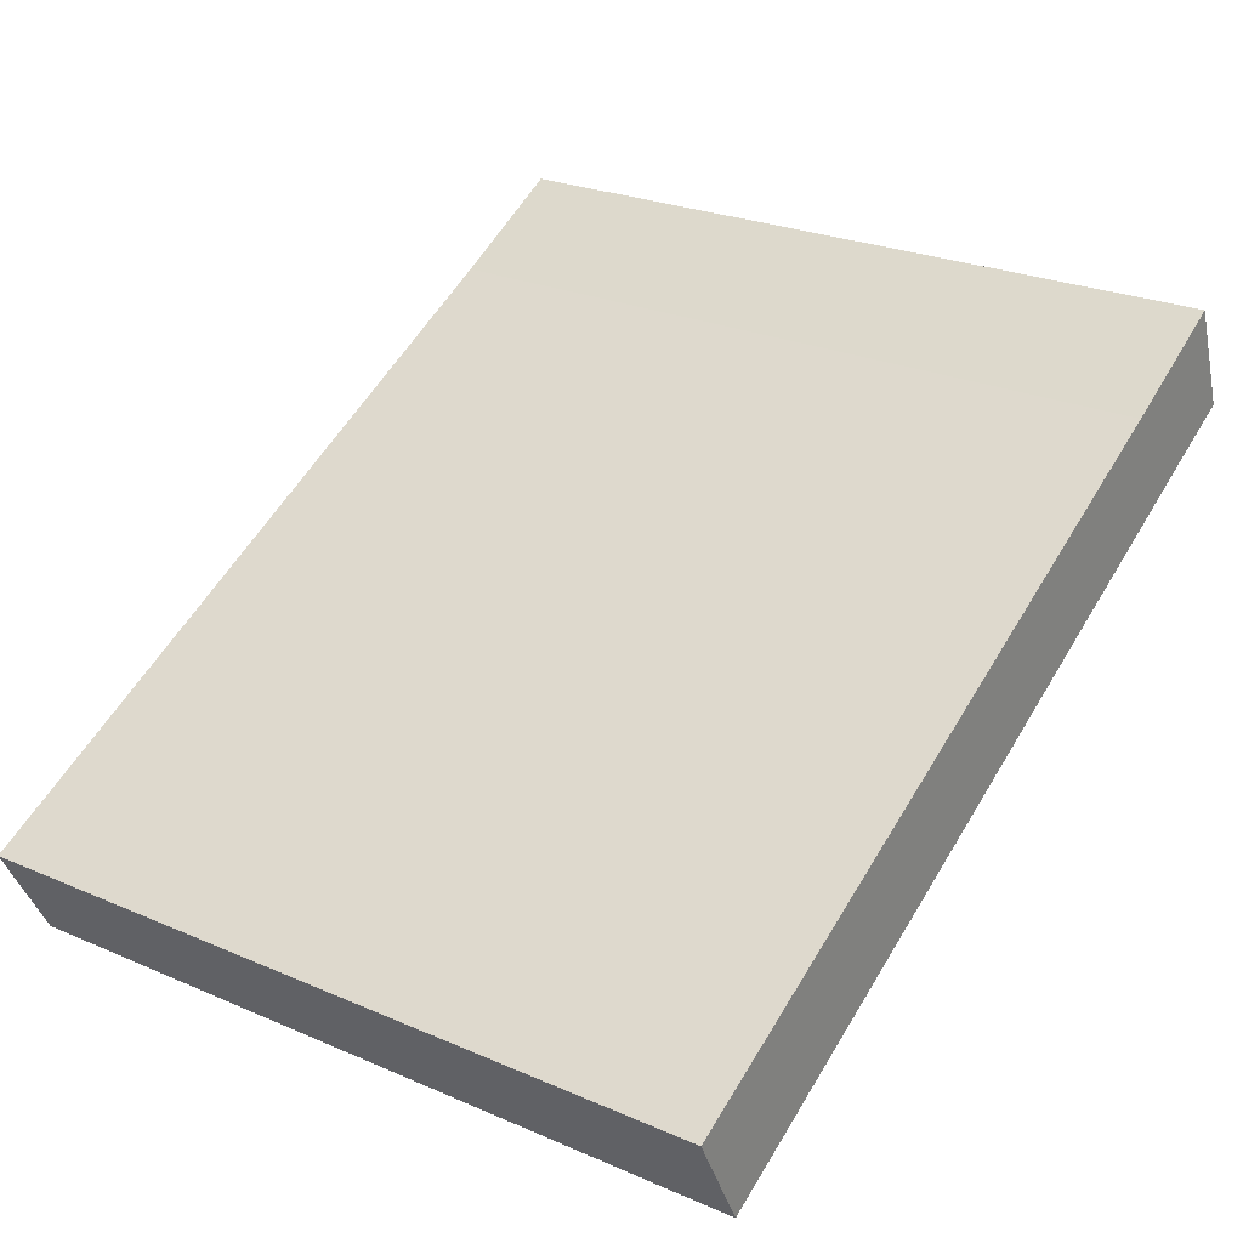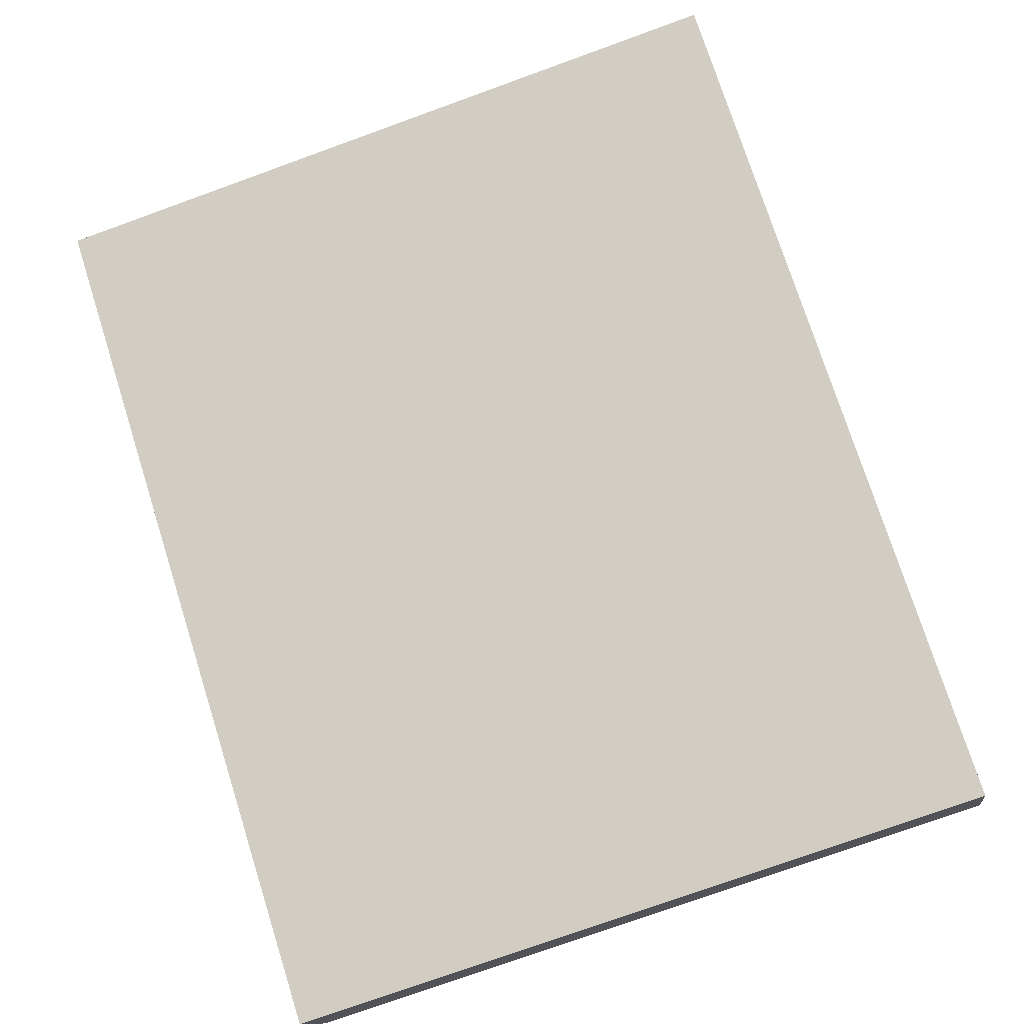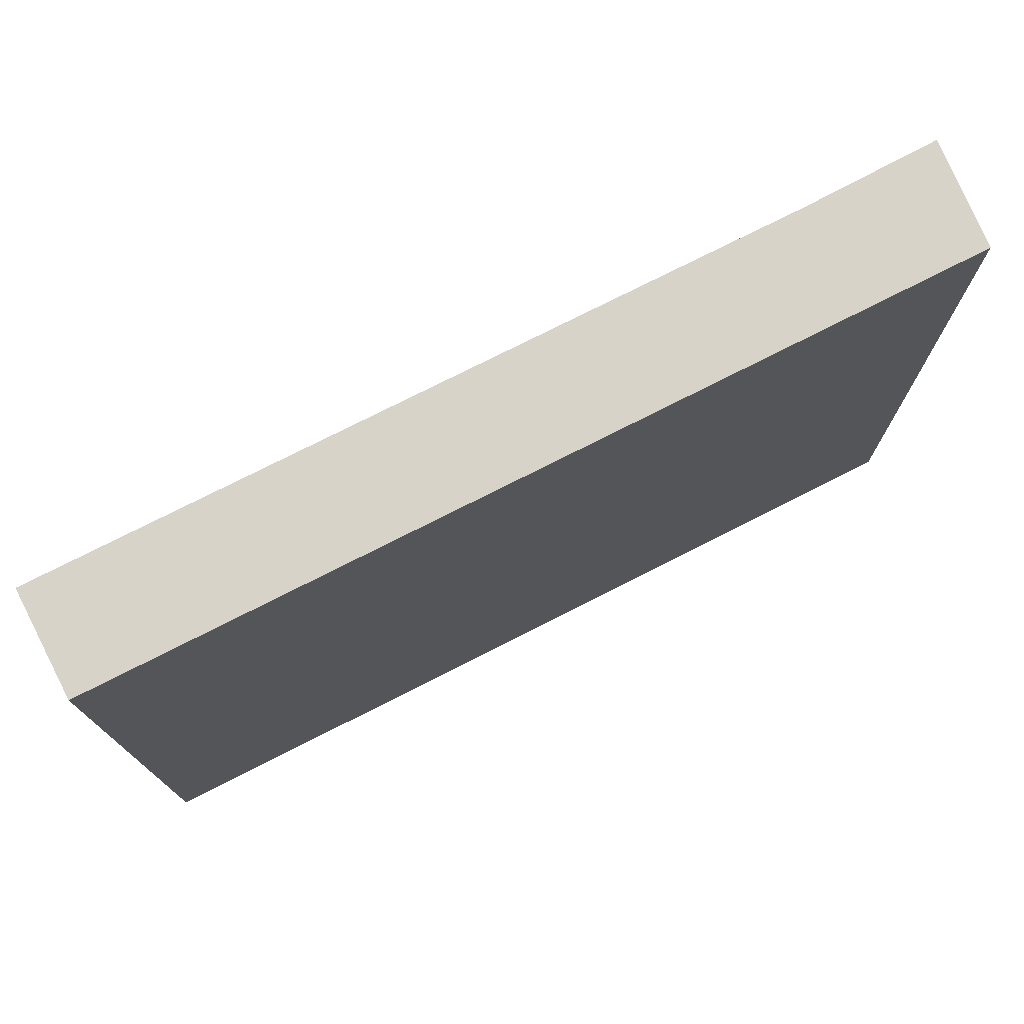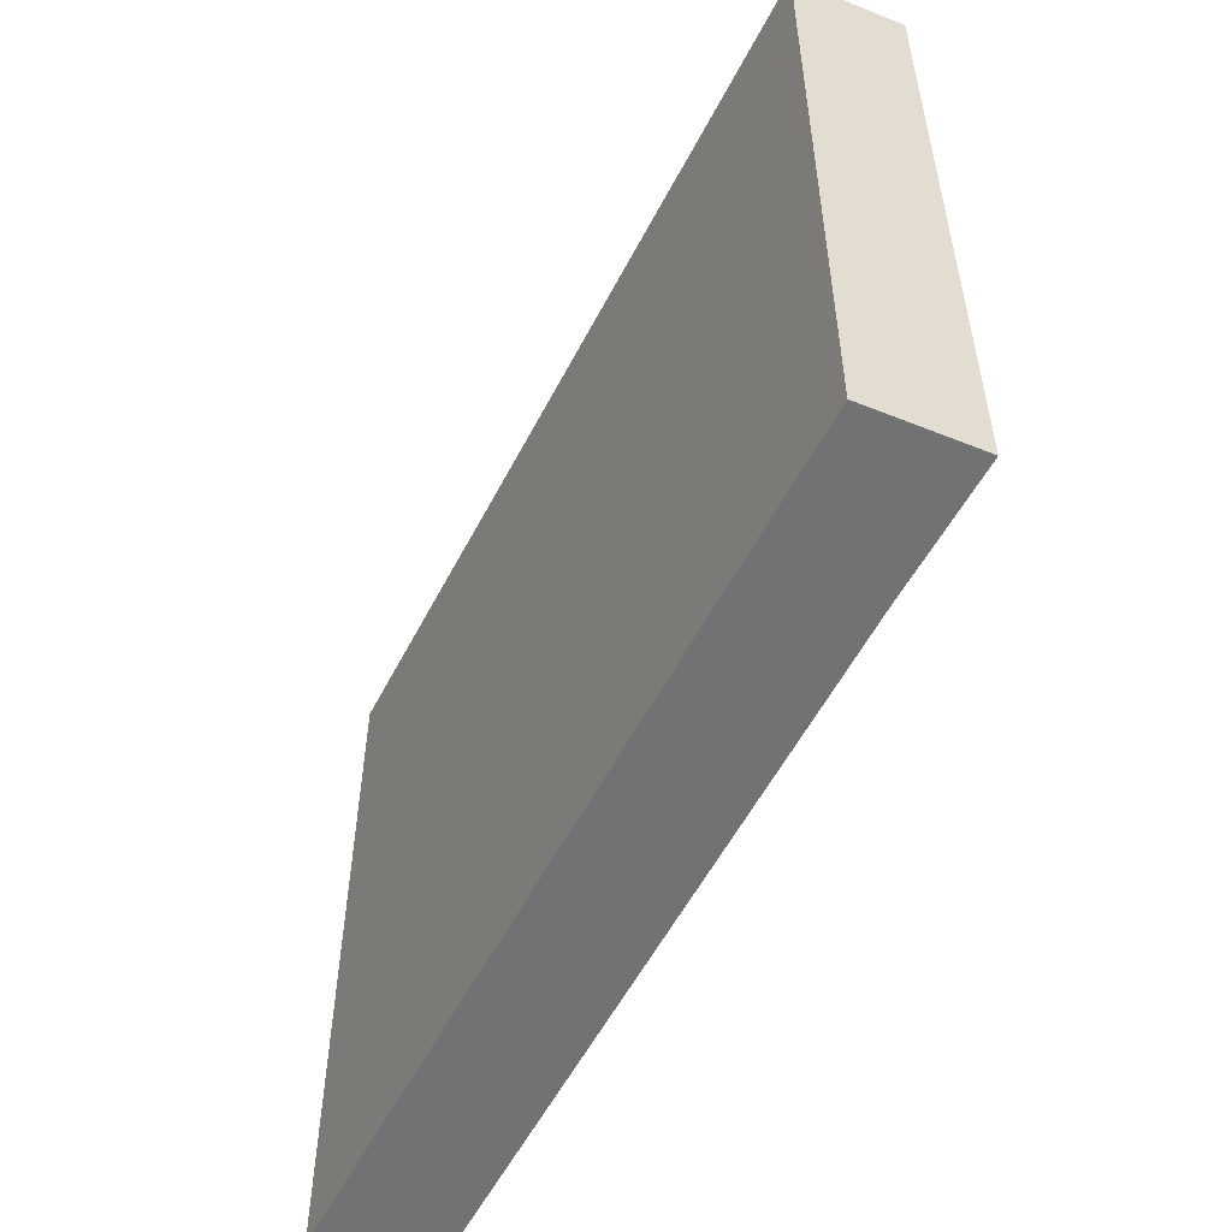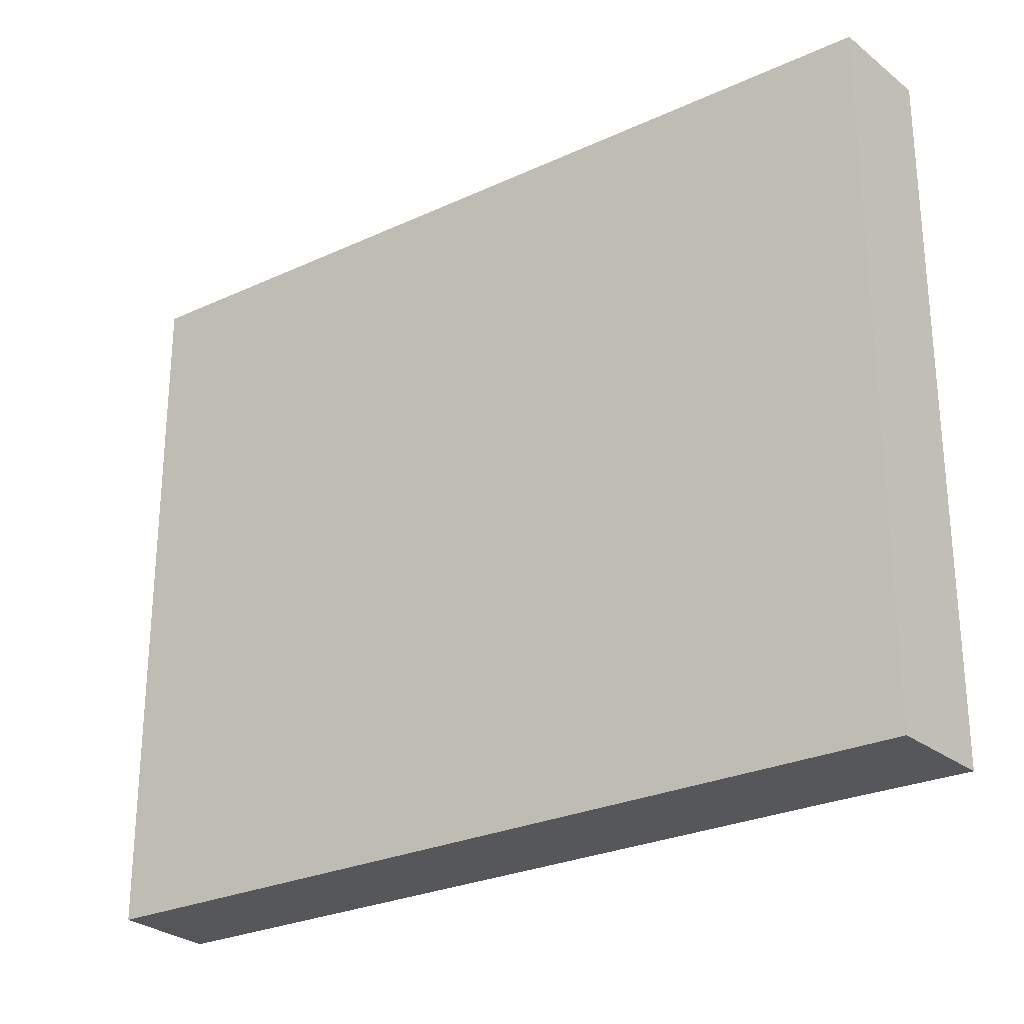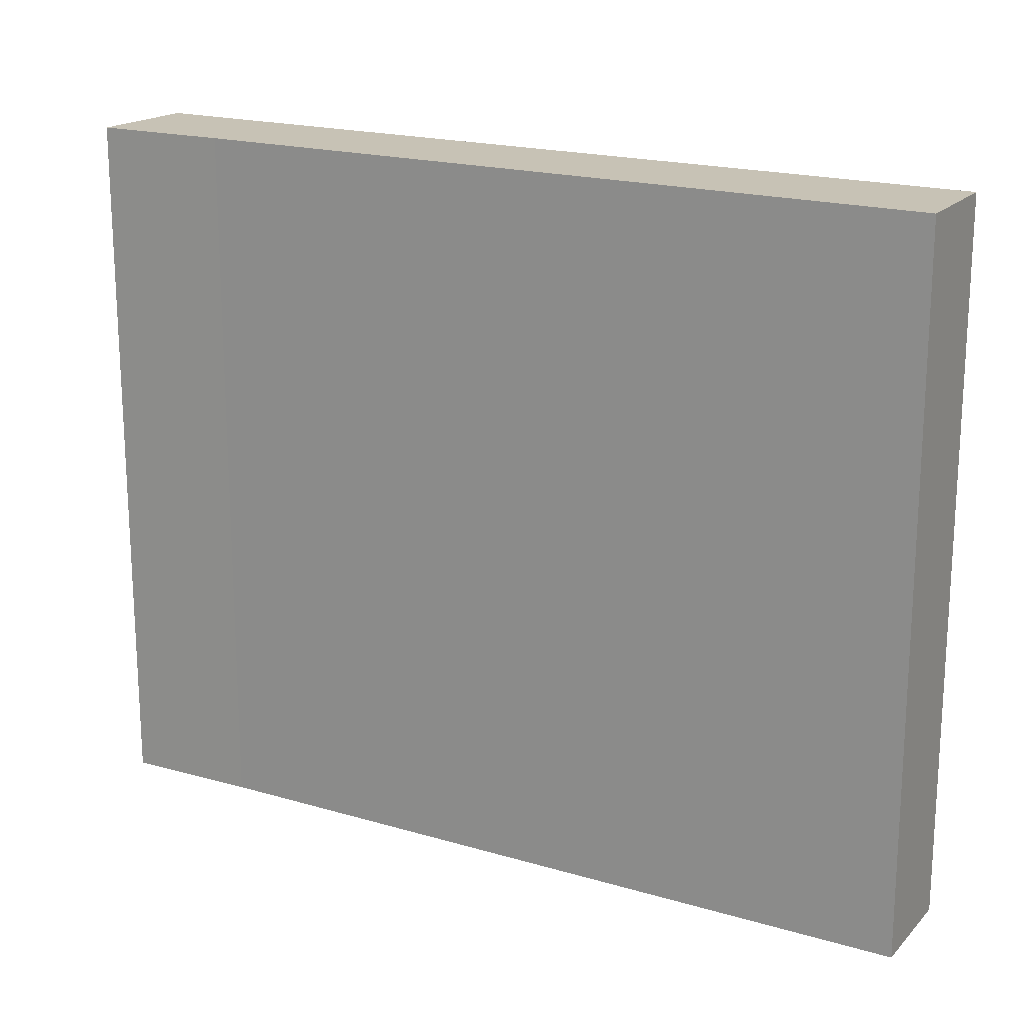
<metadata>
{"format":"obj","ext":"obj","renderer":"f3d","projection":"perspective","resolution":1024,"background":"white","views":[{"elev":25.5,"azim":124.7,"up":"+Z"},{"elev":-76.7,"azim":-70.2,"up":"+Z"},{"elev":76.1,"azim":-179.9,"up":"+Y"},{"elev":-55.4,"azim":-90.0,"up":"+Y"},{"elev":-26.8,"azim":-117.2,"up":"+Y"},{"elev":19.0,"azim":56.3,"up":"+Y"}]}
</metadata>
<code>
v  2.538 2.315 -1.293
v  0.521 2.315 0.121
v  2.697 2.315 -0.985
v  0 2.315 1.418e-16
v  0.138 2.315 0.326
v  0.138 -1.996e-17 0.326
v  0.521 -7.409e-18 0.121
v  2.697 6.031e-17 -0.985
v  2.538 7.917e-17 -1.293
v  0 0 0
g defaultobject
f 1 2 3
f 2 1 4
f 2 4 5
f 6 2 5
f 2 6 7
f 7 3 2
f 3 7 8
f 8 1 3
f 1 8 9
f 9 4 1
f 4 9 10
f 10 5 4
f 5 10 6
f 7 9 8
f 9 7 10
f 10 7 6

</code>
